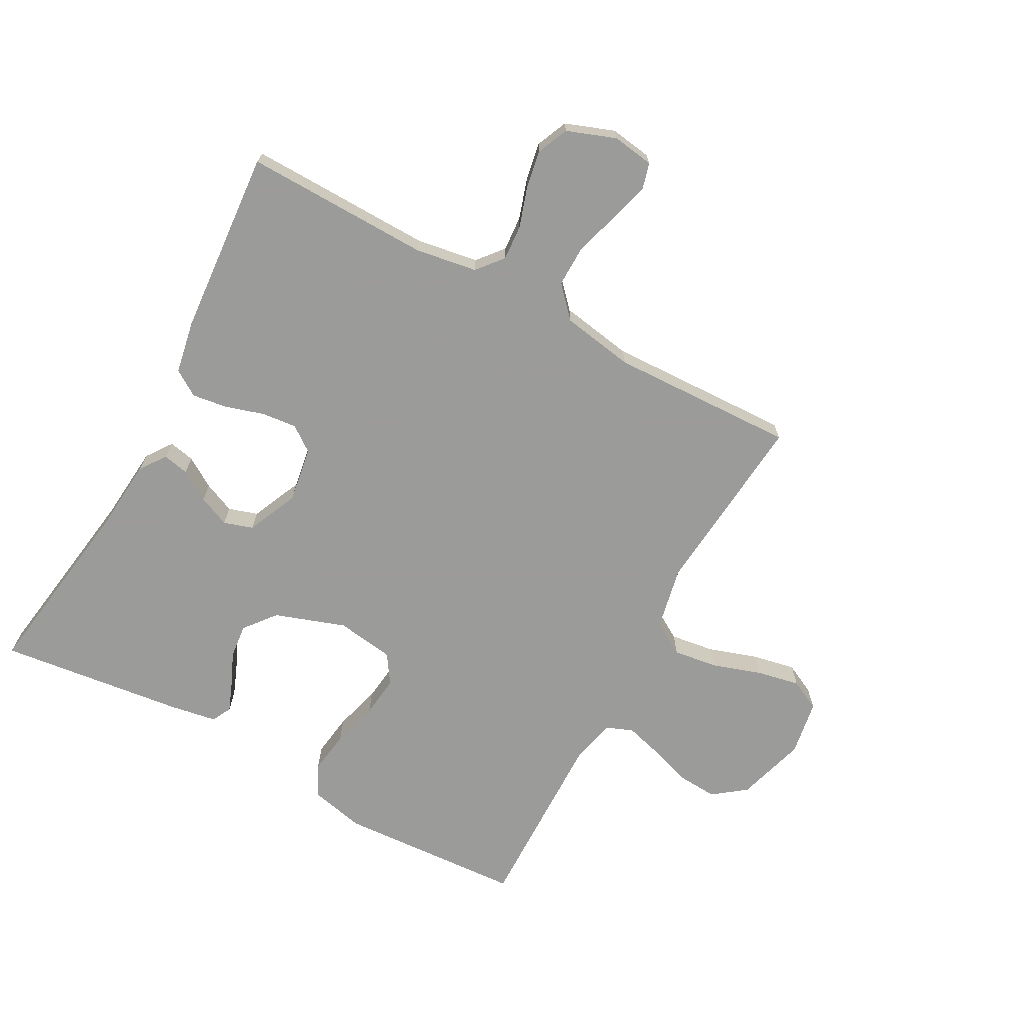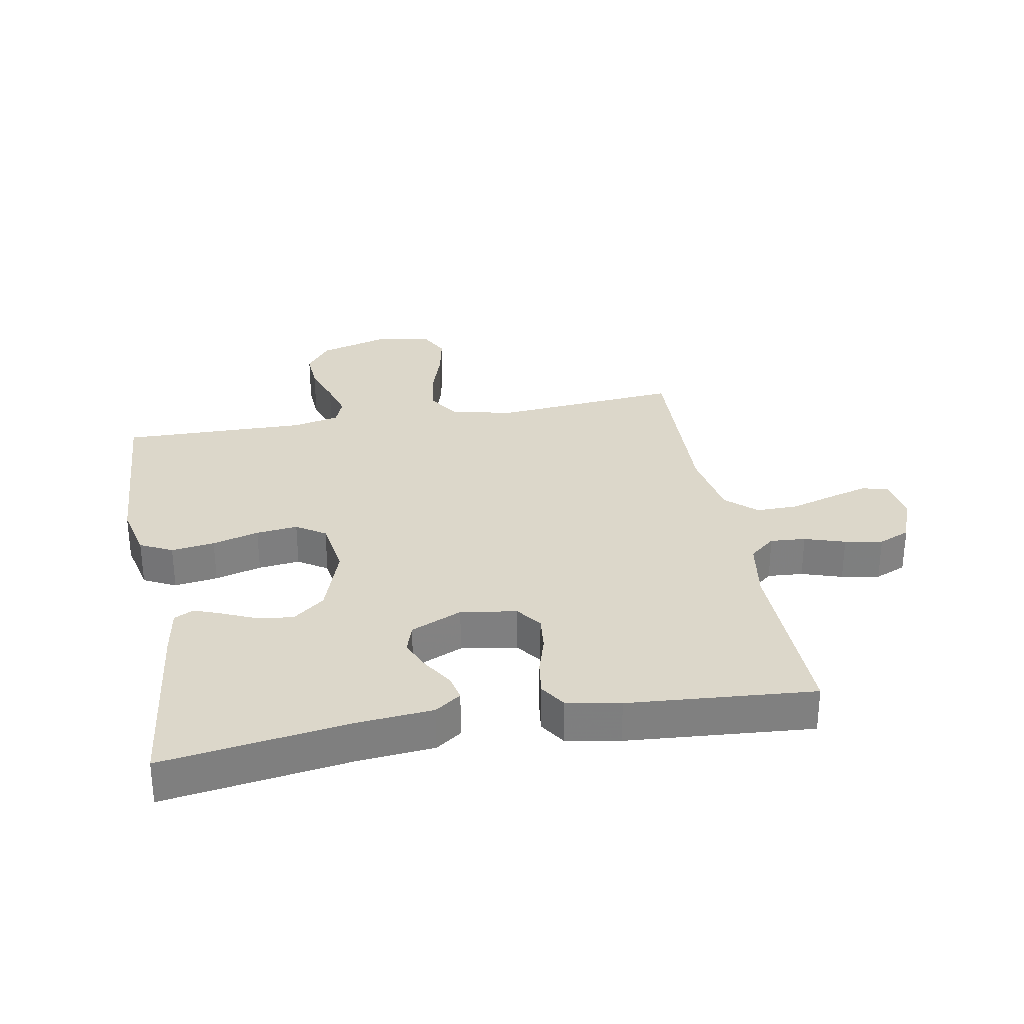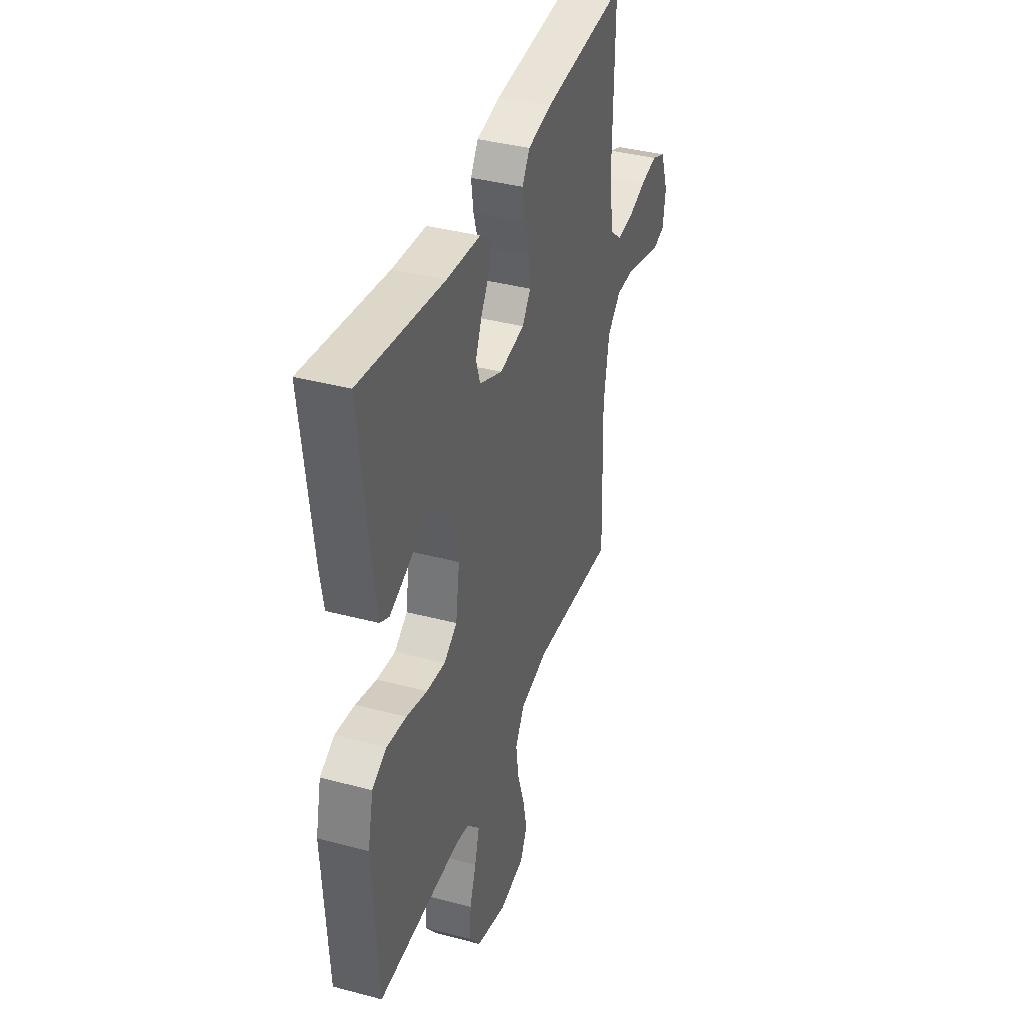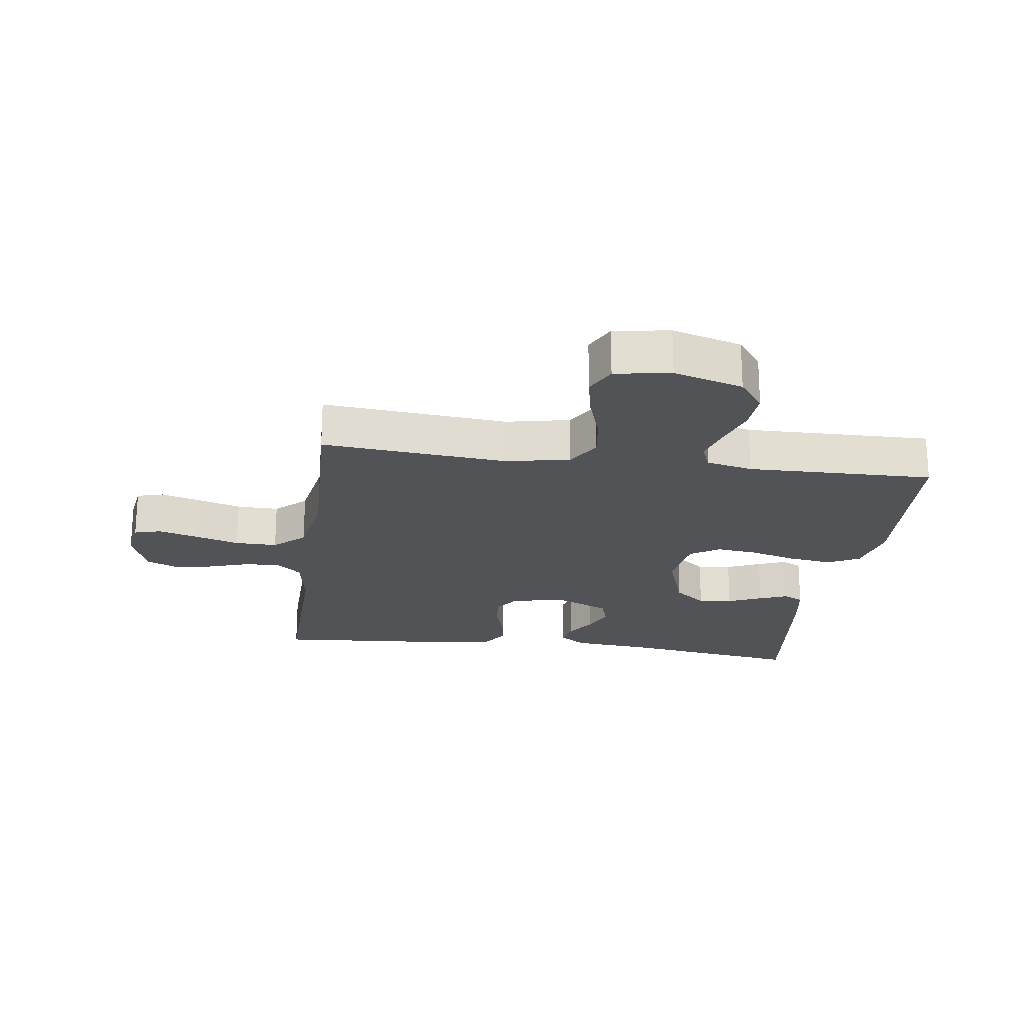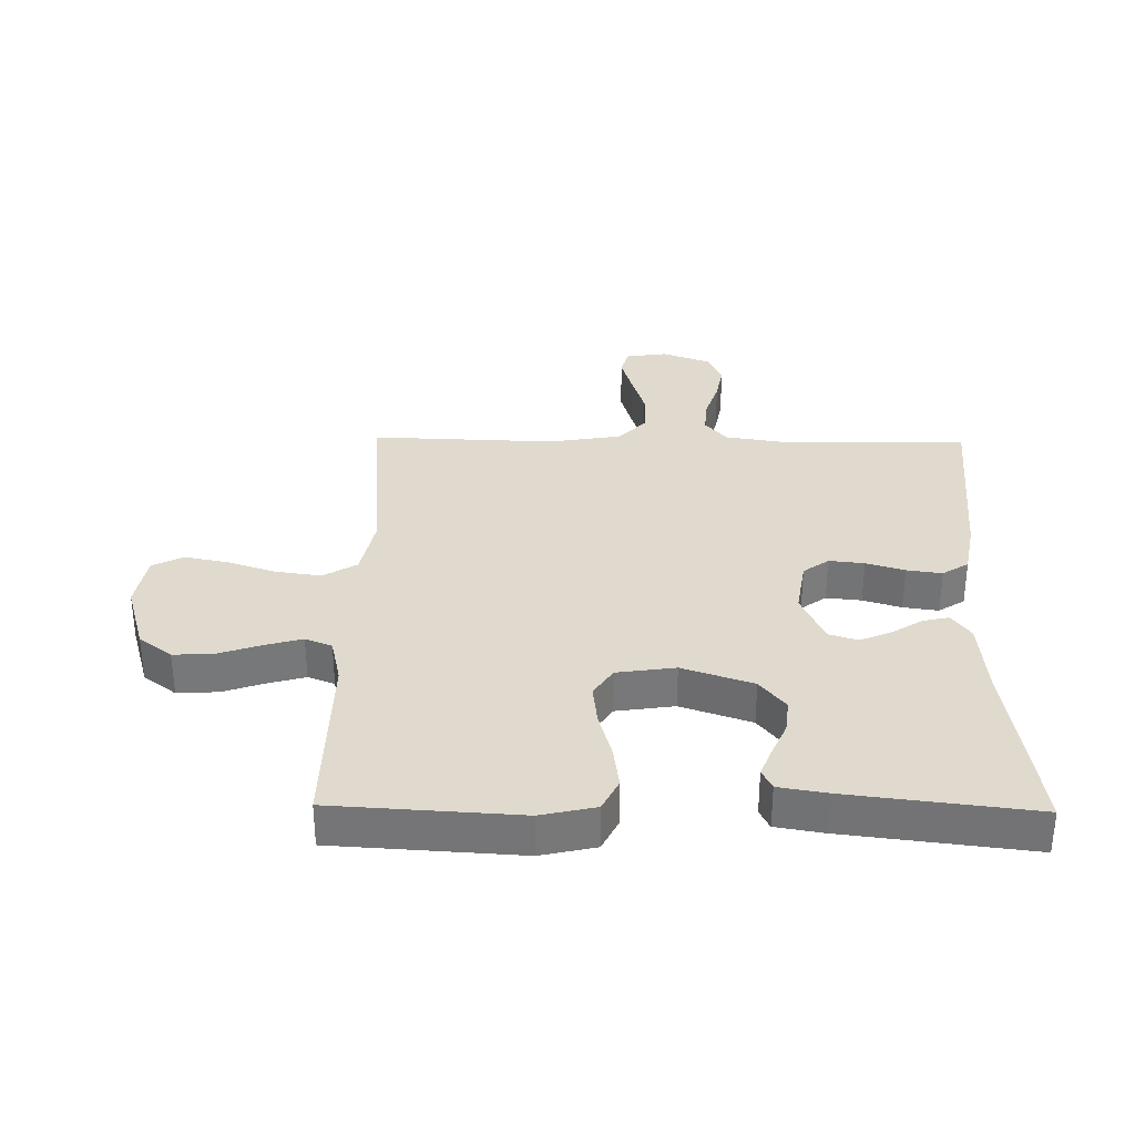
<metadata>
{"format":"obj","ext":"obj","renderer":"f3d","projection":"perspective","resolution":1024,"background":"white","views":[{"elev":-69.6,"azim":61.5,"up":"+Y"},{"elev":30.4,"azim":-10.3,"up":"+Y"},{"elev":38.4,"azim":-71.4,"up":"+Z"},{"elev":-21.7,"azim":172.2,"up":"+Y"},{"elev":32.9,"azim":-89.1,"up":"+Y"}]}
</metadata>
<code>
v 0.5 0.07 0.5
v 0.494 0.07 0.2
v 0.51 0.07 0.1
v 0.552 0.07 0.065
v 0.609 0.07 0.069
v 0.674 0.07 0.09
v 0.735 0.07 0.101
v 0.786 0.07 0.079
v 0.815 0.07 0
v 0.805 0.07 -0.067
v 0.762 0.07 -0.079
v 0.699 0.07 -0.061
v 0.627 0.07 -0.039
v 0.559 0.07 -0.038
v 0.51 0.07 -0.083
v 0.49 0.07 -0.2
v 0.5 0.07 -0.5
v 0.2 0.07 -0.473
v 0.098 0.07 -0.494
v 0.065 0.07 -0.548
v 0.075 0.07 -0.62
v 0.101 0.07 -0.699
v 0.115 0.07 -0.769
v 0.09 0.07 -0.819
v 0 0.07 -0.834
v -0.112 0.07 -0.801
v -0.152 0.07 -0.748
v -0.148 0.07 -0.682
v -0.125 0.07 -0.615
v -0.108 0.07 -0.555
v -0.125 0.07 -0.512
v -0.2 0.07 -0.495
v -0.5 0.07 -0.5
v -0.518 0.07 -0.2
v -0.498 0.07 -0.112
v -0.446 0.07 -0.086
v -0.376 0.07 -0.096
v -0.301 0.07 -0.117
v -0.234 0.07 -0.125
v -0.187 0.07 -0.094
v -0.173 0.07 0
v -0.212 0.07 0.114
v -0.263 0.07 0.155
v -0.318 0.07 0.149
v -0.373 0.07 0.125
v -0.419 0.07 0.107
v -0.451 0.07 0.123
v -0.464 0.07 0.2
v -0.5 0.07 0.5
v -0.2 0.07 0.455
v -0.078 0.07 0.444
v -0.036 0.07 0.414
v -0.045 0.07 0.372
v -0.076 0.07 0.323
v -0.098 0.07 0.272
v -0.083 0.07 0.225
v 0 0.07 0.188
v 0.09 0.07 0.202
v 0.12 0.07 0.243
v 0.114 0.07 0.3
v 0.095 0.07 0.362
v 0.087 0.07 0.419
v 0.114 0.07 0.461
v 0.2 0.07 0.477
v 0.5 0 0.5
v 0.494 0 0.2
v 0.51 0 0.1
v 0.552 0 0.065
v 0.609 0 0.069
v 0.674 0 0.09
v 0.735 0 0.101
v 0.786 0 0.079
v 0.815 0 0
v 0.805 0 -0.067
v 0.762 0 -0.079
v 0.699 0 -0.061
v 0.627 0 -0.039
v 0.559 0 -0.038
v 0.51 0 -0.083
v 0.49 0 -0.2
v 0.5 0 -0.5
v 0.2 0 -0.473
v 0.098 0 -0.494
v 0.065 0 -0.548
v 0.075 0 -0.62
v 0.101 0 -0.699
v 0.115 0 -0.769
v 0.09 0 -0.819
v 0 0 -0.834
v -0.112 0 -0.801
v -0.152 0 -0.748
v -0.148 0 -0.682
v -0.125 0 -0.615
v -0.108 0 -0.555
v -0.125 0 -0.512
v -0.2 0 -0.495
v -0.5 0 -0.5
v -0.518 0 -0.2
v -0.498 0 -0.112
v -0.446 0 -0.086
v -0.376 0 -0.096
v -0.301 0 -0.117
v -0.234 0 -0.125
v -0.187 0 -0.094
v -0.173 0 0
v -0.212 0 0.114
v -0.263 0 0.155
v -0.318 0 0.149
v -0.373 0 0.125
v -0.419 0 0.107
v -0.451 0 0.123
v -0.464 0 0.2
v -0.5 0 0.5
v -0.2 0 0.455
v -0.078 0 0.444
v -0.036 0 0.414
v -0.045 0 0.372
v -0.076 0 0.323
v -0.098 0 0.272
v -0.083 0 0.225
v 0 0 0.188
v 0.09 0 0.202
v 0.12 0 0.243
v 0.114 0 0.3
v 0.095 0 0.362
v 0.087 0 0.419
v 0.114 0 0.461
v 0.2 0 0.477
f 63 64 1 2
f 60 61 62 63
f 59 60 63 2
f 58 59 2 3
f 57 58 3 4
f 51 52 53 54
f 50 51 54 55
f 49 50 55 56
f 47 48 49 56
f 44 45 46 47
f 35 36 37 38
f 35 38 39
f 32 33 34 35
f 31 32 35 39
f 30 31 39 40
f 26 27 28 29
f 26 29 30
f 25 26 30
f 21 22 23 24
f 20 21 24 25
f 16 17 18
f 15 16 18 19
f 10 11 12 13
f 8 9 10 13
f 8 13 14
f 5 6 7 8
f 4 5 8 14
f 57 4 14 15
f 44 47 56
f 43 44 56 57
f 42 43 57 15
f 25 30 40 41
f 20 25 41
f 19 20 41 42
f 15 19 42
f 66 65 128 127
f 127 126 125 124
f 66 127 124 123
f 67 66 123 122
f 68 67 122 121
f 118 117 116 115
f 119 118 115 114
f 120 119 114 113
f 120 113 112 111
f 111 110 109 108
f 102 101 100 99
f 103 102 99
f 99 98 97 96
f 103 99 96 95
f 104 103 95 94
f 93 92 91 90
f 94 93 90
f 94 90 89
f 88 87 86 85
f 89 88 85 84
f 82 81 80
f 83 82 80 79
f 77 76 75 74
f 77 74 73 72
f 78 77 72
f 72 71 70 69
f 78 72 69 68
f 79 78 68 121
f 120 111 108
f 121 120 108 107
f 79 121 107 106
f 105 104 94 89
f 105 89 84
f 106 105 84 83
f 106 83 79
f 1 65 66 2
f 2 66 67 3
f 3 67 68 4
f 4 68 69 5
f 5 69 70 6
f 6 70 71 7
f 7 71 72 8
f 8 72 73 9
f 9 73 74 10
f 10 74 75 11
f 11 75 76 12
f 12 76 77 13
f 13 77 78 14
f 14 78 79 15
f 15 79 80 16
f 16 80 81 17
f 17 81 82 18
f 18 82 83 19
f 19 83 84 20
f 20 84 85 21
f 21 85 86 22
f 22 86 87 23
f 23 87 88 24
f 24 88 89 25
f 25 89 90 26
f 26 90 91 27
f 27 91 92 28
f 28 92 93 29
f 29 93 94 30
f 30 94 95 31
f 31 95 96 32
f 32 96 97 33
f 33 97 98 34
f 34 98 99 35
f 35 99 100 36
f 36 100 101 37
f 37 101 102 38
f 38 102 103 39
f 39 103 104 40
f 40 104 105 41
f 41 105 106 42
f 42 106 107 43
f 43 107 108 44
f 44 108 109 45
f 45 109 110 46
f 46 110 111 47
f 47 111 112 48
f 48 112 113 49
f 49 113 114 50
f 50 114 115 51
f 51 115 116 52
f 52 116 117 53
f 53 117 118 54
f 54 118 119 55
f 55 119 120 56
f 56 120 121 57
f 57 121 122 58
f 58 122 123 59
f 59 123 124 60
f 60 124 125 61
f 61 125 126 62
f 62 126 127 63
f 63 127 128 64
f 64 128 65 1

</code>
